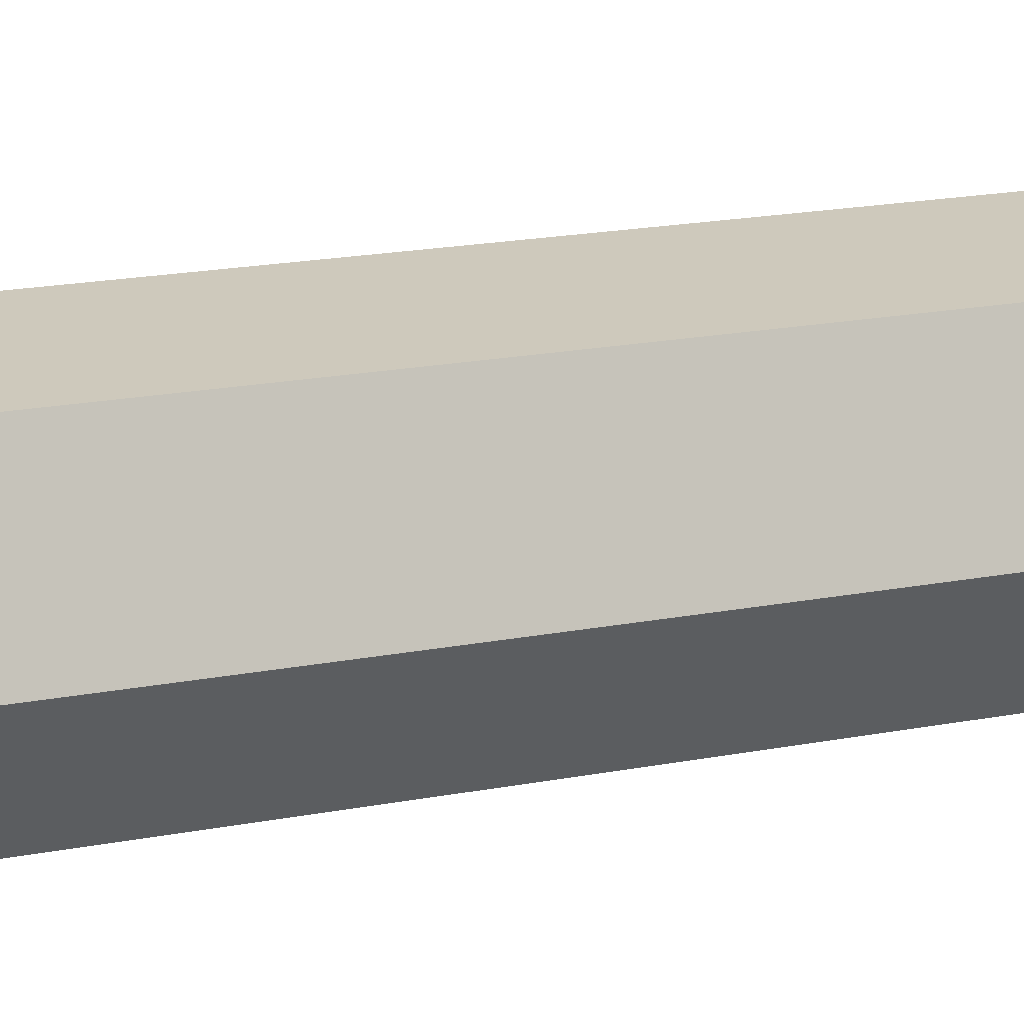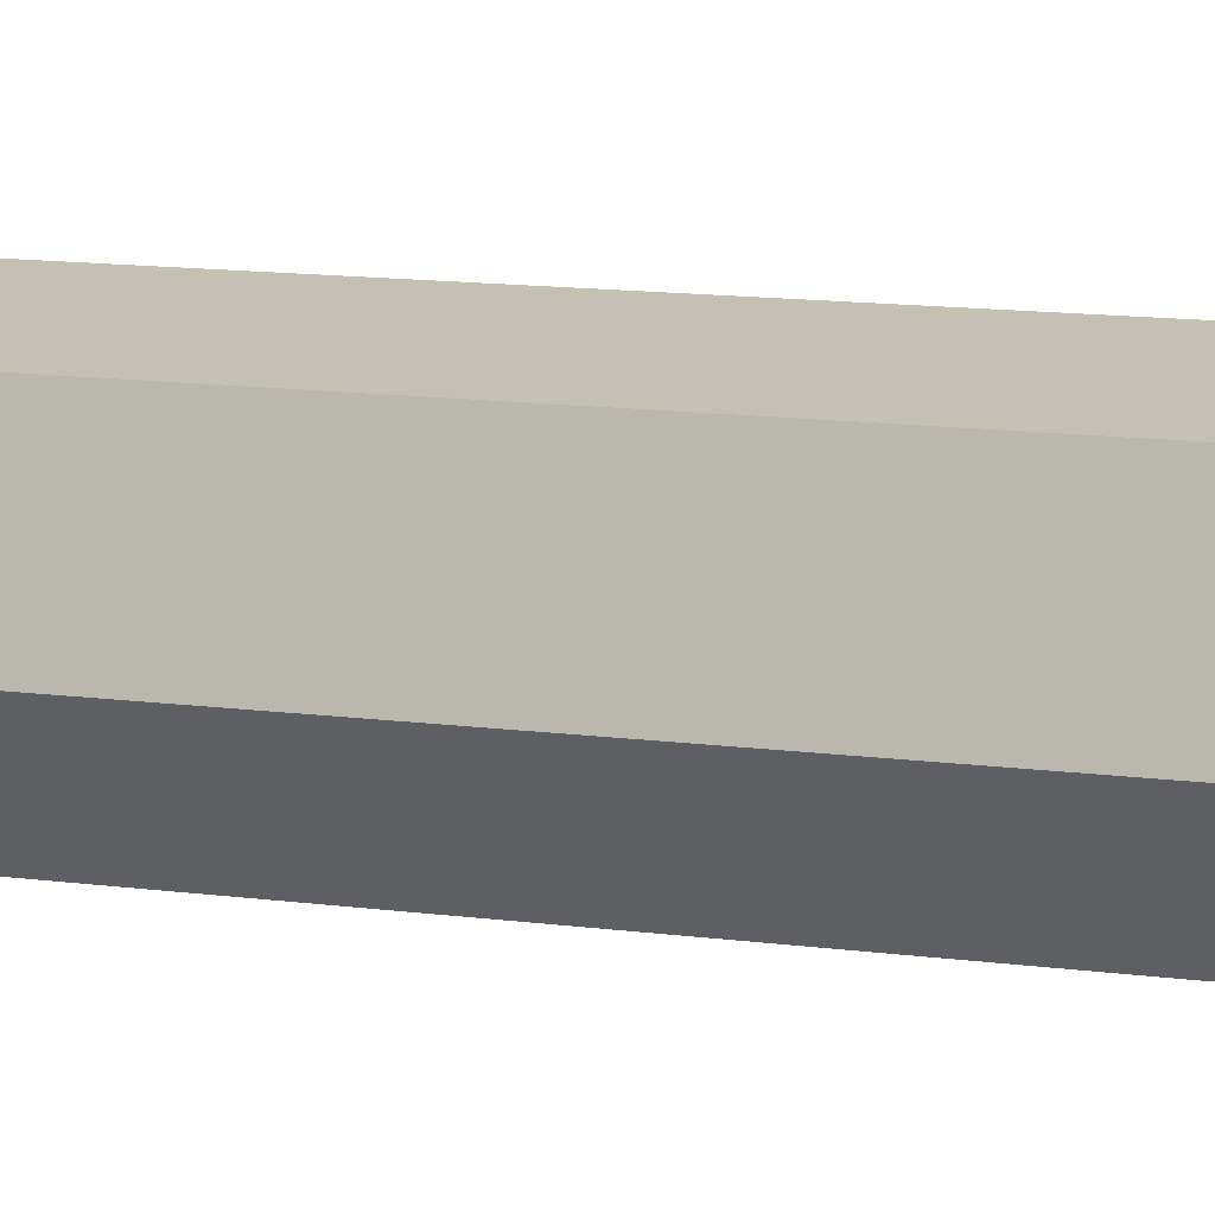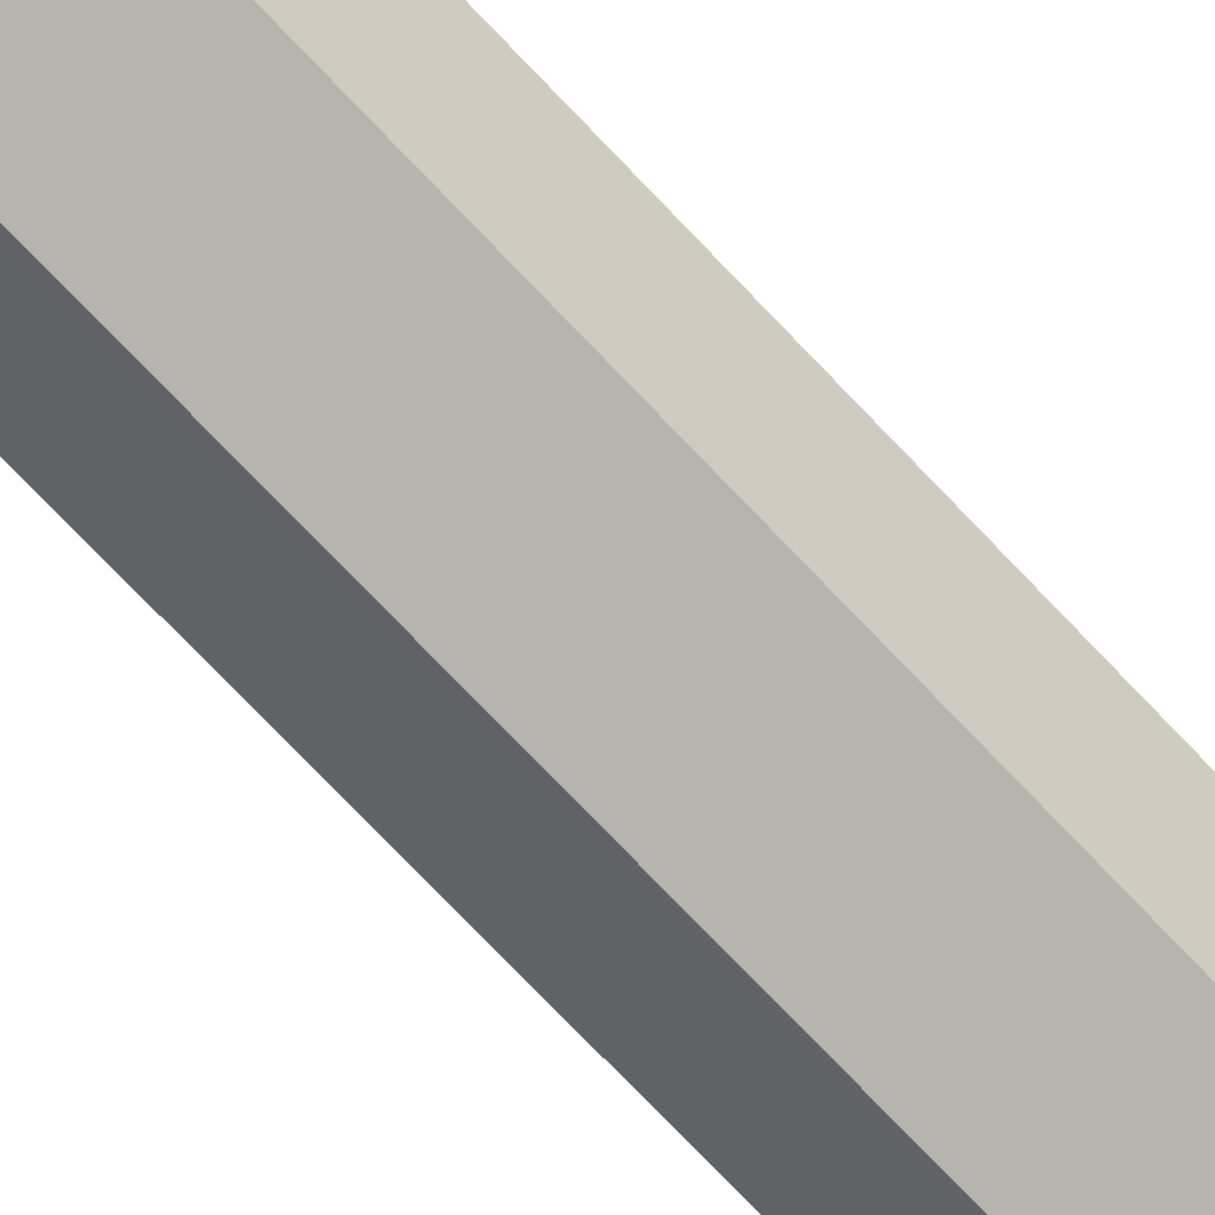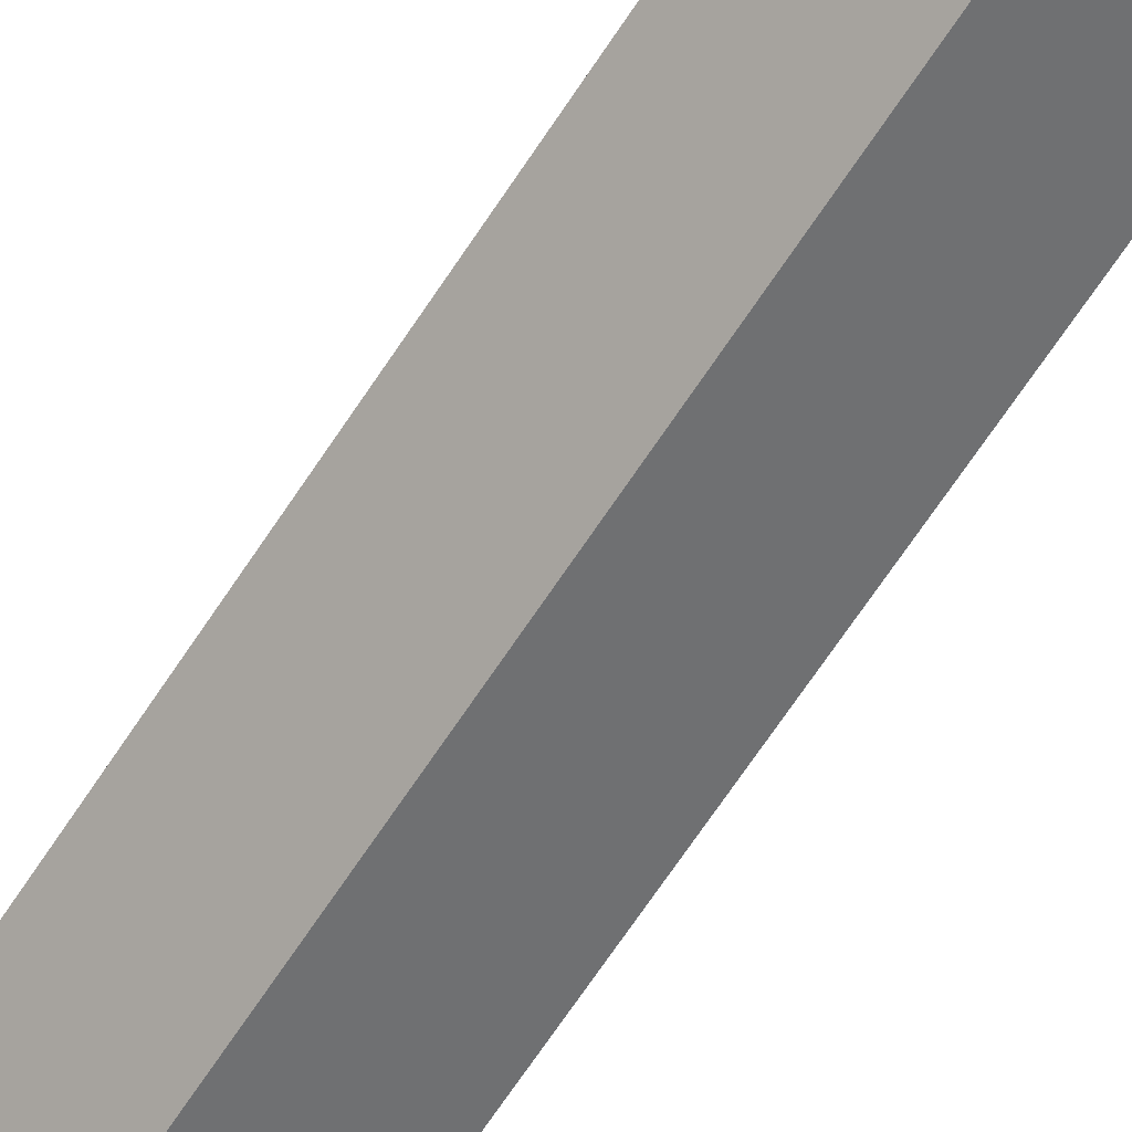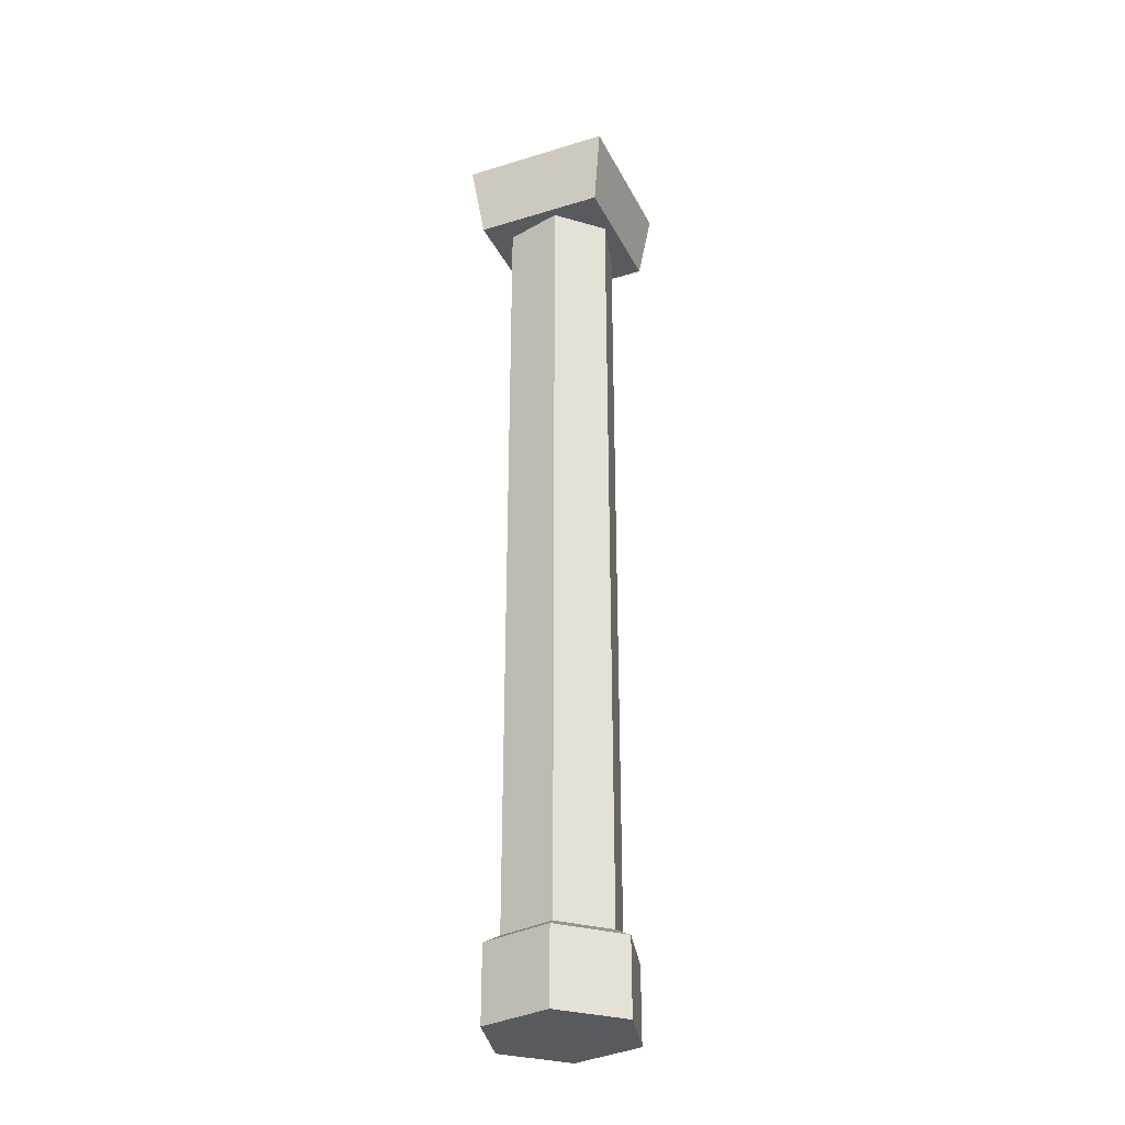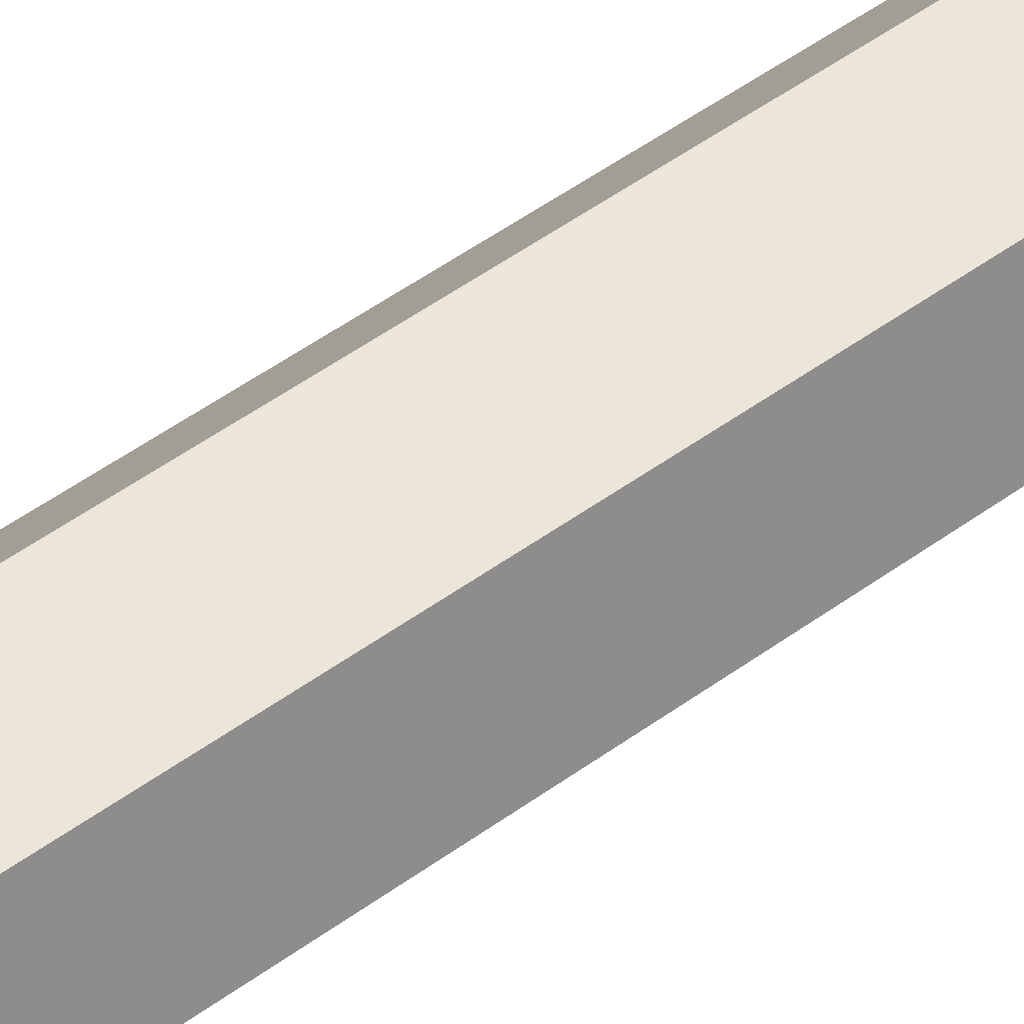
<metadata>
{"format":"obj","ext":"obj","renderer":"f3d","projection":"perspective","resolution":1024,"background":"white","views":[{"elev":9.4,"azim":-126.3,"up":"+Z"},{"elev":6.8,"azim":-59.8,"up":"+Z"},{"elev":-70.3,"azim":42.9,"up":"+Z"},{"elev":-62.7,"azim":-32.3,"up":"+Z"},{"elev":-31.8,"azim":-156.8,"up":"+Y"},{"elev":44.5,"azim":-131.4,"up":"+Z"}]}
</metadata>
<code>
o Cylinder.002
v 0.5552 -0 -0.5552
v 0.5432 0.08684 -0.5432
v 0.5754 -0 -0.4798
v 0.559 0.08684 -0.4842
v 0.5202 -0 -0.4246
v 0.5158 0.08684 -0.441
v 0.4448 -0 -0.4448
v 0.4568 0.08684 -0.4568
v 0.4246 -0 -0.5202
v 0.441 0.08684 -0.5158
v 0.4798 -0 -0.5754
v 0.4842 0.08684 -0.559
v 0.5754 0.07787 -0.4798
v 0.5552 0.07787 -0.5552
v 0.5202 0.07787 -0.4246
v 0.4448 0.07787 -0.4448
v 0.4246 0.07787 -0.5202
v 0.4798 0.07787 -0.5754
v 0.559 0.9681 -0.4842
v 0.5432 0.9681 -0.5432
v 0.5158 0.9681 -0.441
v 0.4568 0.9681 -0.4568
v 0.441 0.9681 -0.5158
v 0.4842 0.9681 -0.559
v 0.4319 0.9211 -0.5681
v 0.4211 1 -0.5789
v 0.5681 0.9211 -0.5681
v 0.5789 1 -0.5789
v 0.4319 0.9211 -0.4319
v 0.4211 1 -0.4211
v 0.5681 0.9211 -0.4319
v 0.5789 1 -0.4211
f 10 24 12
f 24 23 21
f 6 22 8
f 2 19 4
f 12 20 2
f 8 23 10
f 4 21 6
f 10 23 24
f 21 19 20
f 20 24 21
f 23 22 21
f 6 21 22
f 2 20 19
f 12 24 20
f 8 22 23
f 4 19 21
f 14 3 1
f 13 5 3
f 15 7 5
f 16 9 7
f 17 11 9
f 18 1 11
f 5 7 11
f 4 14 2
f 4 15 13
f 6 16 15
f 8 17 16
f 10 18 17
f 2 18 12
f 25 28 27
f 28 31 27
f 32 29 31
f 30 25 29
f 31 25 27
f 28 30 32
f 14 13 3
f 13 15 5
f 15 16 7
f 16 17 9
f 17 18 11
f 18 14 1
f 11 1 3
f 3 5 11
f 7 9 11
f 4 13 14
f 4 6 15
f 6 8 16
f 8 10 17
f 10 12 18
f 2 14 18
f 25 26 28
f 28 32 31
f 32 30 29
f 30 26 25
f 31 29 25
f 28 26 30

</code>
